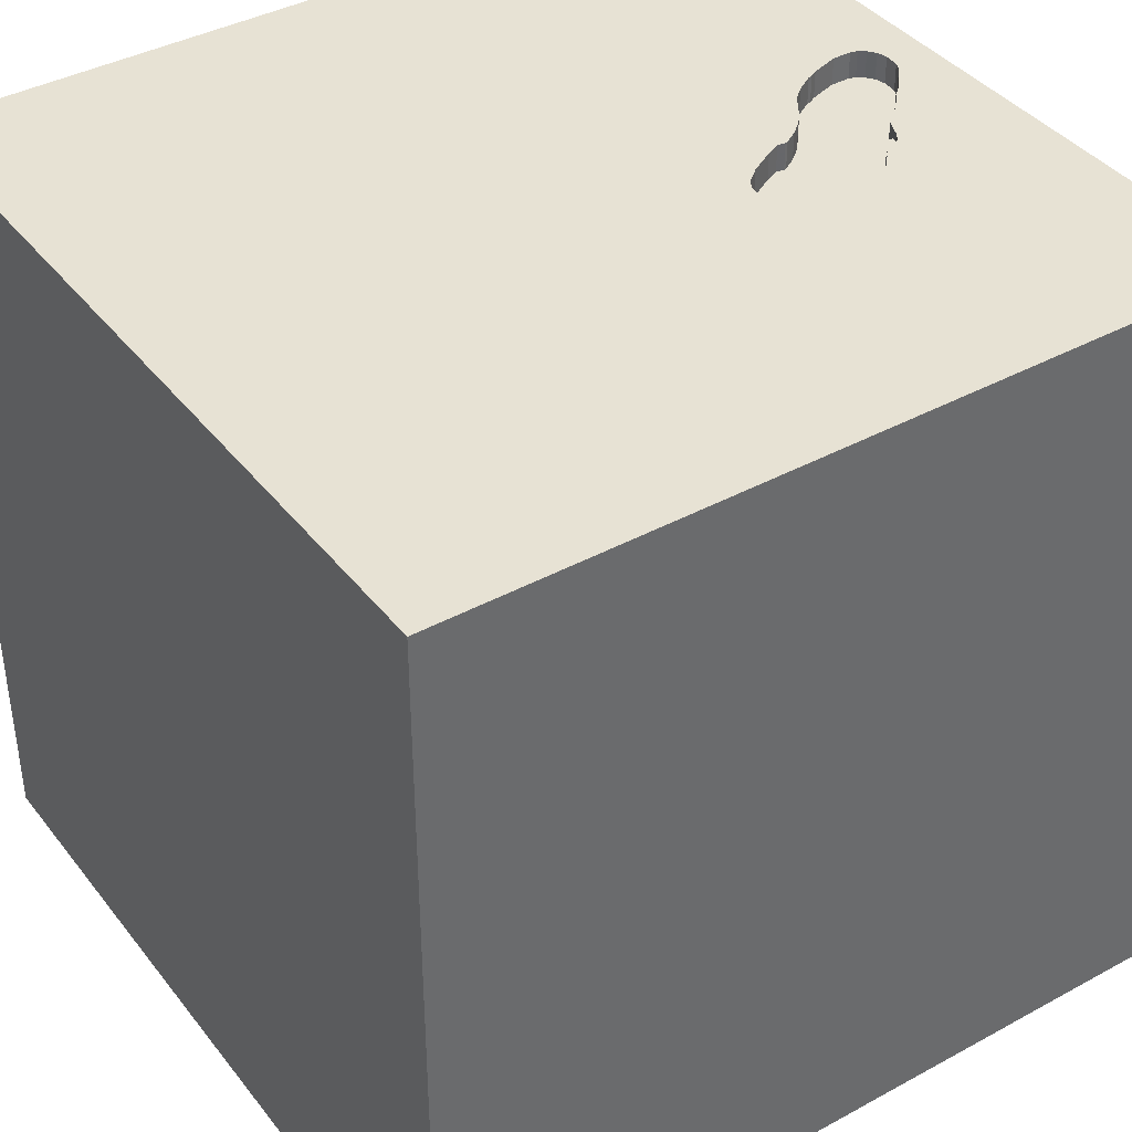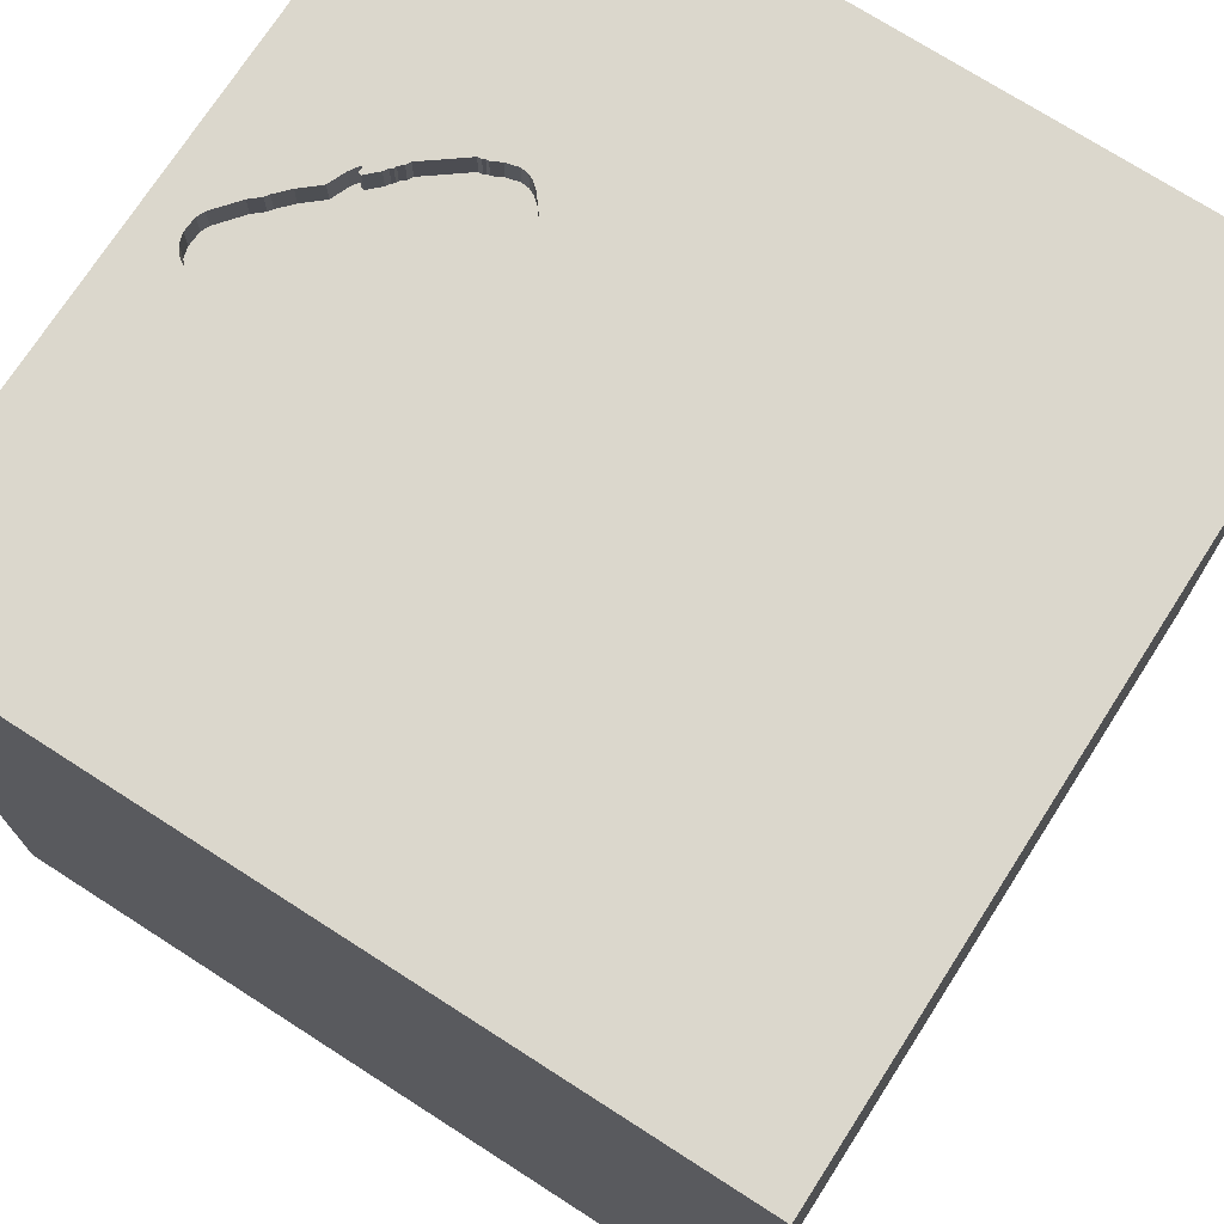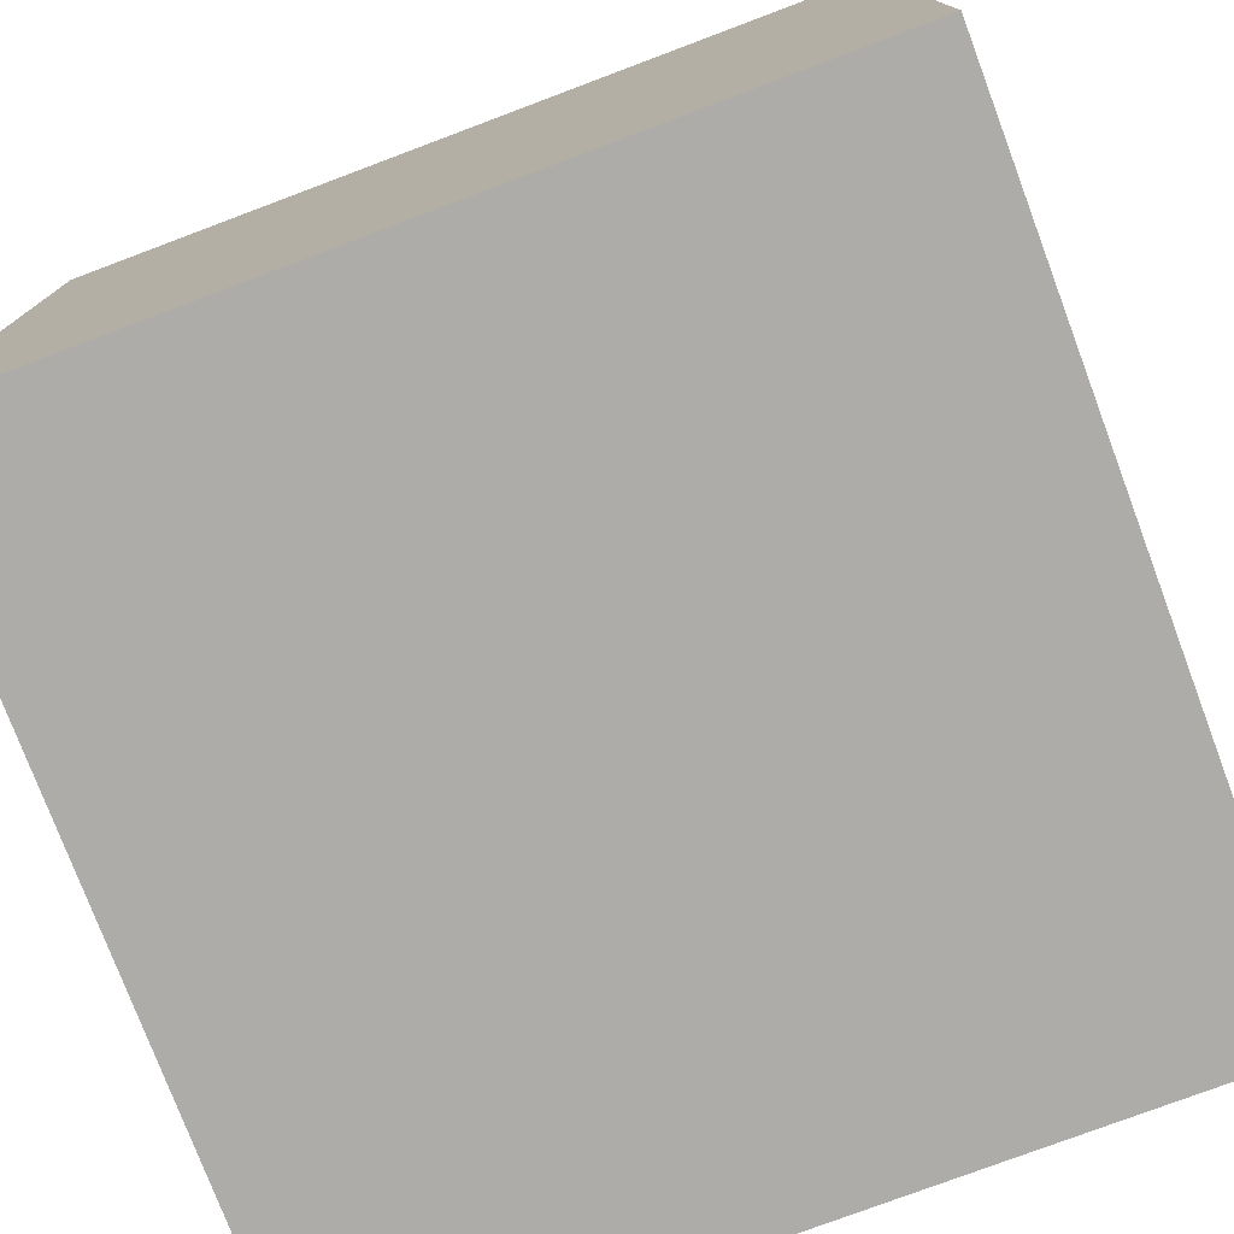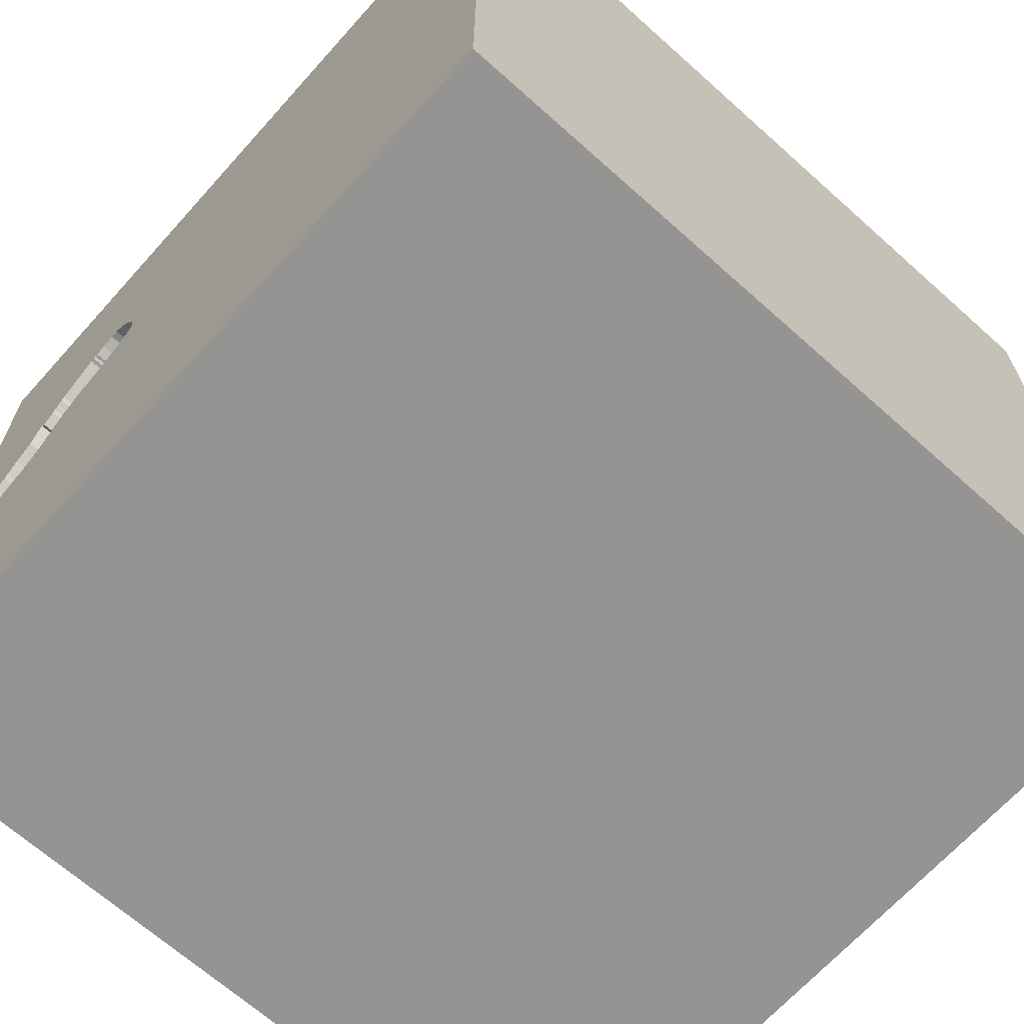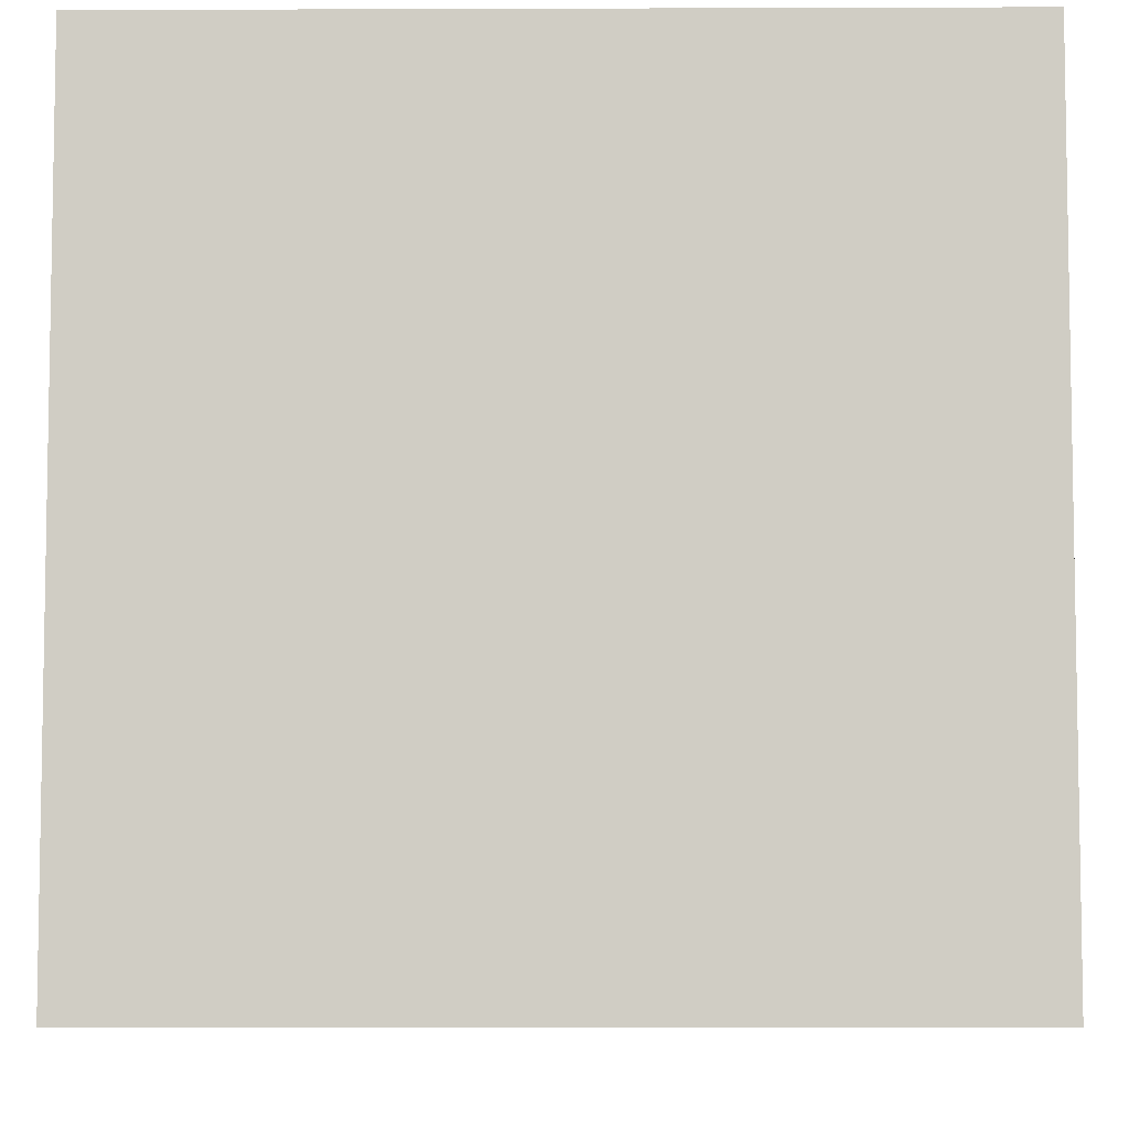
<metadata>
{"format":"obj","ext":"obj","renderer":"f3d","projection":"perspective","resolution":1024,"background":"white","views":[{"elev":39.8,"azim":-34.0,"up":"+Y"},{"elev":73.1,"azim":-147.3,"up":"+Y"},{"elev":-77.0,"azim":-69.4,"up":"+Z"},{"elev":-67.1,"azim":-131.9,"up":"+Z"},{"elev":-6.3,"azim":0.6,"up":"+Y"}]}
</metadata>
<code>
o shoe_178
v 0.5463 1.5 0.4749
v 0.5463 1.4 0.4749
v 0.9864 1.5 0.3514
v 0.9864 1.4 0.3514
v 0.9876 1.5 -0.09638
v 0.4937 1.5 0.3409
v 0.4941 1.5 0.3141
v 0.8795 1.5 0.03718
v 0.8795 1.4 0.03717
v 1.096 1.5 0.2332
v 1.096 1.4 0.2332
v 1.069 1.5 0.2973
v 0.6392 1.5 0.5658
v 0.6392 1.4 0.5658
v 0.4923 1.5 0.3292
v 0.4923 1.4 0.3292
v 0.965 1.5 0.3763
v 0.965 1.4 0.3763
v 1.041 1.5 0.3335
v 1.041 1.4 0.3335
v 0.5703 1.5 0.2165
v 0.5703 1.4 0.2165
v 1.03 1.5 0.3093
v -0.5339 0.2767 -1.5
v -1.159 0.9115 -1.5
v -0.8919 -0.4818 -1.5
v -0.7812 -0.8984 1.5
v -0.7812 -1.5 -0.1823
v -1.042 -1.5 0.625
v -0.9115 1.5 -1.1
v -0.918 1.5 0.3385
v -0.7031 1.5 1.5
v -1.042 -1.198 -1.5
v 1.196 1.5 -0.1886
v 0.8493 1.5 0.0717
v 0.8493 1.4 0.0717
v 0.5926 1.5 0.5341
v 0.5926 1.4 0.5341
v 1.21 1.5 0.1249
v 1.21 1.4 0.1249
v 1.221 1.4 0.1079
v 0.9436 1.5 0.4012
v 1.332 1.5 -0.01454
v 1.332 1.4 -0.01454
v 0.04557 -0.7357 -1.5
v 0.3125 -0.7812 1.5
v 0.2474 0.3125 -1.5
v 0.3776 0.4948 1.5
v 0.4167 -0.1562 1.5
v 0.8236 1.029 -1.5
v 0.4688 1.016 1.5
v 0.4427 -1.5 0.1562
v 0.3646 -1.5 1.263
v 0.4948 -1.5 -0.3776
v 0.3906 -1.5 0.638
v -0.1302 -1.5 -1.5
v 0.4688 -1.5 -1.159
v -0.1302 -1.5 1.5
v 0.1562 1.5 0.2083
v 0.6445 1.5 1.237
v -0.1562 1.5 -1.5
v 0.2083 1.5 1.5
v 0.6771 -1.263 1.5
v 0.533 1.5 0.4336
v 0 0.4687 1.5
v -0.05208 -0 1.5
v -0.1823 1.185 -1.5
v -0.1823 1.068 1.5
v 0 -0.4688 1.5
v -0.1562 -1.5 0.02604
v -0.2344 -1.5 1.055
v -0.2083 -1.5 -1.237
v -0.1562 -1.5 -0.4167
v -0.07812 1.5 -1.198
v 0.9622 1.5 0.3866
v 0.6693 1.5 0.5695
v 0.664 1.5 0.1622
v 1.042 0 -1.5
v 1.25 -0.1562 1.5
v 1.042 -0.625 1.5
v 1.055 -1.5 0.3125
v 1.094 -1.5 -0.1823
v 1.198 -1.5 1.042
v 1.042 -1.5 -0.651
v 1.5 -1.5 -1.5
v 1.134 1.5 0.1998
v 1.178 1.5 0.7422
v 1.289 1.5 -0.4687
v 1.145 1.5 -0.172
v 1.5 -1.5 1.5
v 1.094 1.5 -0.1552
v 1.094 1.4 -0.1552
v 0.7648 1.5 0.5383
v 0.7648 1.4 0.5383
v 0.7541 1.5 0.5385
v 0.7541 1.4 0.5385
v 0.5226 1.5 0.2565
v 0.9876 1.4 -0.09638
v 0.8033 1.5 0.1104
v 0.9751 1.5 0.3683
v 0.9751 1.4 0.3683
v 0.533 1.4 0.4336
v 1.266 1.5 -0.1892
v 1.266 1.4 -0.1892
v 1.068 1.5 -0.1401
v 1.068 1.4 -0.1401
v 1.349 1.4 -0.09815
v 0.9622 1.4 0.3866
v -0.4687 0.4167 1.5
v -0.5599 -0.1823 1.5
v -0.625 1.042 1.5
v -0.4948 -1.5 0.3646
v -0.7292 -1.5 1.25
v -0.4036 -1.5 -0.7292
v -0.3906 1.5 -0.4427
v -0.3385 1.5 0.9505
v -1.5 -1.016 -0.1432
v -1.5 -0.5078 -0.5208
v -1.5 -1.094 -1.12
v -1.5 -0.8333 0.8333
v -1.5 0.7292 0.4167
v -1.5 0.4167 0
v -1.5 0.1562 1.25
v -1.5 0.3776 -0.4948
v -1.5 0.3125 0.8333
v -1.5 -0.1302 -1.5
v -1.5 -0.1042 1.5
v -1.5 -0.01302 -0.9896
v -1.5 -0 0.4687
v -1.5 0 -0.4687
v -1.5 1.003 -0.651
v -1.5 1.289 -0.1562
v -1.5 1.5 1.5
v -1.5 1.5 -1.5
v -1.5 -0.4297 0.1823
v -1.5 -0.5208 -1.25
v -1.5 -1.5 -0.8333
v -1.5 -1.5 0.1562
v -1.5 -1.5 1.5
v -1.5 -1.5 -1.5
v -1.5 0.625 -1.042
v -1.5 0.7292 1.042
v -1.5 0.8333 -1.5
v -1.5 1.5 -0.8333
v -1.5 1.5 0.1302
v -1.5 -1.224 0.3646
v -1.5 -1.172 -0.5729
v -1.5 -0.3646 1.094
v 1.338 1.5 -0.1361
v 1.338 1.4 -0.1361
v 0.9286 1.5 -0.03938
v 0.9286 1.4 -0.03938
v 0.7426 1.5 0.1443
v 0.7426 1.4 0.1443
v 1.291 1.5 -0.1816
v 0.9245 -1.061 -1.5
v 0.8333 -1.5 -1.5
v 0.8333 -1.5 1.5
v 0.5213 1.5 0.4151
v 0.638 1.5 -0.2148
v 0.8333 1.5 -1.5
v 0.7422 1.5 -1.133
v 1.349 1.5 -0.09815
v 0.8033 1.4 0.1104
v 1.317 1.5 -0.1632
v 1.317 1.4 -0.1632
v 1.221 1.5 0.1079
v 0.7887 1.5 0.5305
v 1.069 1.4 0.2973
v 0.9242 1.5 -0.0277
v 1.5 1.5 -1.5
v 1.354 1.5 0.1042
v 0.7733 1.5 0.5317
v 0.7733 1.4 0.5317
v 1.345 1.5 -0.04356
v 1.345 1.4 -0.04356
v 1.5 0.7943 -1.1
v 1.5 0.3776 0.1823
v 1.5 0.1562 1.224
v 1.5 -0.1302 -1.5
v 1.5 -0.1042 1.5
v 1.5 1.081 -0.1042
v 1.5 1.159 0.9375
v 1.5 -0.2995 -0.7292
v 1.5 -0.4297 0.3516
v 1.5 -1.5 -0.8333
v 1.5 -1.5 0.1562
v 1.5 0.8333 -1.5
v 1.5 1.5 -0.8333
v 1.5 1.5 0.1302
v 1.5 1.5 1.5
v 1.5 -1.081 -0.7357
v 1.5 -1.237 0.4362
v 1.5 -0.8724 1.146
v -1.276 -1.003 1.5
v -1.276 0.4688 1.5
v -1.198 -0.1823 1.5
v -1.12 1.094 1.5
v -1.224 -1.5 -0.599
v -1.146 -1.5 0.1823
v -1.224 1.5 -0.3646
v 0.7537 1.5 0.141
v 0.9517 1.5 -0.0656
v 0.9517 1.4 -0.0656
v 1.049 1.5 0.3299
v 1.049 1.4 0.3299
v 0.5695 1.5 0.5045
v 1.291 1.4 -0.1816
v 0.7142 1.5 0.1393
v 0.7142 1.4 0.1393
v -0.2344 -1.094 1.5
v 1.196 1.4 -0.1886
v 0.9242 1.4 -0.0277
v 1.052 1.5 -0.1359
v 0.5062 1.5 0.2774
v 0.5062 1.4 0.2774
v 0.7537 1.4 0.141
v 0.9701 1.5 0.3723
v 0.6693 1.4 0.5695
v 0.8333 -0.1562 1.5
v 1.029 0.5469 1.5
v 1.042 1.198 1.5
v 0.7167 1.5 0.5569
v 0.7286 1.5 0.1418
v 0.7167 1.4 0.5569
v 1.164 1.5 0.1743
v 1.164 1.4 0.1743
v 0.6162 1.5 0.5538
v 0.6162 1.4 0.5538
v 0.7887 1.4 0.5305
v 1.259 1.5 0.07582
v 1.259 1.4 0.07582
v 0.664 1.4 0.1622
v 0.8612 1.5 0.4752
v 0.5226 1.4 0.2565
v 0.51 1.5 0.3971
v 0.51 1.4 0.3971
v 0.9436 1.4 0.4012
v 0.769 1.5 0.535
v 0.9383 1.5 0.4112
v 0.9337 1.5 0.4198
v 0.9337 1.4 0.4198
v 0.4954 1.5 0.3541
v 0.4954 1.4 0.3541
v 1.03 1.4 0.3093
v 0.9375 1.5 -0.1042
v 1.041 1.5 0.3138
v 1.041 1.4 0.3138
v 0.5464 1.5 0.2365
v 1.052 1.4 -0.1359
v 0.4956 1.5 0.3021
v 0.4956 1.4 0.3021
f 139 146 138
f 139 27 195
f 138 29 139
f 58 27 139
f 195 127 139
f 127 148 139
f 113 58 139
f 120 146 139
f 58 211 27
f 195 197 127
f 148 120 139
f 138 200 29
f 113 71 58
f 27 197 195
f 127 123 148
f 29 113 139
f 146 117 138
f 29 71 113
f 197 196 127
f 148 146 120
f 71 53 58
f 148 135 146
f 58 63 211
f 211 110 27
f 27 110 197
f 135 117 146
f 117 137 138
f 138 199 200
f 200 112 29
f 29 112 71
f 158 63 58
f 127 142 123
f 123 125 148
f 117 147 137
f 137 199 138
f 53 158 58
f 133 142 127
f 125 129 148
f 129 135 148
f 200 28 112
f 63 46 211
f 46 69 211
f 69 110 211
f 196 133 127
f 199 28 200
f 112 55 71
f 142 125 123
f 110 196 197
f 147 119 137
f 55 53 71
f 110 109 196
f 196 198 133
f 199 114 28
f 28 70 112
f 112 70 55
f 53 83 158
f 69 66 110
f 135 118 117
f 117 118 147
f 158 90 63
f 118 119 147
f 119 140 137
f 137 140 199
f 66 109 110
f 109 198 196
f 125 121 129
f 129 122 135
f 55 83 53
f 83 90 158
f 63 80 46
f 46 49 69
f 109 111 198
f 142 121 125
f 121 122 129
f 28 73 70
f 70 52 55
f 90 80 63
f 49 66 69
f 135 130 118
f 140 114 199
f 114 73 28
f 66 65 109
f 122 130 135
f 80 49 46
f 118 136 119
f 80 220 49
f 109 68 111
f 198 32 133
f 133 121 142
f 130 128 118
f 128 136 118
f 140 72 114
f 52 81 55
f 55 81 83
f 49 65 66
f 65 68 109
f 122 124 130
f 73 52 70
f 49 48 65
f 136 140 119
f 73 54 52
f 111 32 198
f 121 132 122
f 26 33 140
f 80 79 220
f 116 31 133
f 133 132 121
f 83 187 90
f 193 194 90
f 220 48 49
f 136 126 140
f 114 54 73
f 81 187 83
f 193 90 187
f 90 181 80
f 65 51 68
f 116 133 32
f 31 145 133
f 145 132 133
f 132 124 122
f 124 128 130
f 26 140 126
f 45 140 33
f 140 56 72
f 52 82 81
f 194 181 90
f 181 79 80
f 48 51 65
f 68 32 111
f 132 131 124
f 26 45 33
f 45 56 140
f 54 82 52
f 185 194 193
f 179 181 194
f 220 221 48
f 131 141 124
f 141 128 124
f 128 126 136
f 114 57 54
f 185 179 194
f 79 221 220
f 221 51 48
f 201 145 31
f 72 57 114
f 57 84 54
f 84 82 54
f 82 187 81
f 68 62 32
f 59 31 116
f 47 26 24
f 116 32 62
f 47 45 26
f 181 221 79
f 51 62 68
f 115 31 59
f 25 26 126
f 56 57 72
f 221 222 51
f 60 116 62
f 160 115 59
f 115 201 31
f 141 126 128
f 24 26 25
f 156 56 45
f 57 85 84
f 192 193 187
f 192 185 193
f 184 178 185
f 178 179 185
f 59 116 60
f 145 144 132
f 131 134 141
f 141 143 126
f 84 187 82
f 184 185 192
f 1 59 60
f 15 7 59
f 59 6 15
f 201 144 145
f 25 126 143
f 56 157 57
f 84 186 187
f 222 62 51
f 59 1 159
f 59 159 236
f 243 6 59
f 59 236 243
f 97 160 59
f 59 7 251
f 59 251 215
f 59 215 97
f 162 115 160
f 30 201 115
f 132 134 131
f 156 157 56
f 192 187 186
f 183 179 178
f 183 181 179
f 181 191 221
f 222 191 62
f 37 1 60
f 60 76 13
f 228 37 60
f 60 13 228
f 64 159 1
f 160 97 249
f 160 249 21
f 160 21 77
f 144 134 132
f 134 143 141
f 78 45 47
f 78 156 45
f 177 178 184
f 177 182 178
f 182 183 178
f 183 191 181
f 191 222 221
f 60 62 191
f 223 76 60
f 37 207 1
f 160 77 209
f 160 209 224
f 30 144 201
f 67 47 24
f 50 78 47
f 157 85 57
f 85 186 84
f 87 223 60
f 223 87 168
f 168 173 239
f 168 239 93
f 93 95 223
f 223 168 93
f 160 224 153
f 99 160 153
f 153 202 99
f 162 74 115
f 74 30 115
f 50 47 67
f 234 168 87
f 87 240 241
f 87 241 234
f 151 246 160
f 99 35 8
f 8 170 151
f 151 160 99
f 99 8 151
f 162 160 88
f 67 24 25
f 87 60 191
f 19 247 23
f 87 12 205
f 19 23 3
f 87 205 19
f 75 42 240
f 240 87 19
f 100 218 17
f 100 17 75
f 19 3 100
f 75 240 19
f 19 100 75
f 203 5 246
f 246 151 203
f 89 160 246
f 86 10 12
f 87 86 12
f 246 5 214
f 91 89 246
f 214 105 91
f 246 214 91
f 88 160 89
f 134 144 30
f 87 172 167
f 226 86 87
f 87 167 39
f 39 226 87
f 34 88 89
f 25 143 134
f 85 192 186
f 172 163 175
f 231 167 172
f 172 175 43
f 43 231 172
f 88 34 103
f 149 163 88
f 88 103 155
f 165 149 88
f 88 155 165
f 61 74 162
f 61 30 74
f 61 67 25
f 61 50 67
f 156 85 157
f 189 182 177
f 190 183 182
f 190 172 87
f 190 163 172
f 190 88 163
f 189 162 88
f 171 161 162
f 161 61 162
f 61 134 30
f 61 25 134
f 161 50 61
f 171 50 161
f 188 78 50
f 180 156 78
f 85 184 192
f 180 177 184
f 171 189 177
f 189 190 182
f 190 191 183
f 190 87 191
f 189 88 190
f 171 162 189
f 171 188 50
f 188 180 78
f 180 85 156
f 180 184 85
f 188 177 180
f 171 177 188
f 41 232 106
f 167 231 232
f 232 41 167
f 250 41 106
f 232 92 106
f 231 43 232
f 98 41 250
f 250 106 214
f 92 232 212
f 91 105 106
f 106 92 91
f 39 167 41
f 41 40 39
f 44 232 43
f 98 40 41
f 98 250 5
f 105 214 106
f 214 5 250
f 89 91 92
f 92 212 89
f 212 232 44
f 43 175 44
f 98 204 40
f 5 203 98
f 212 34 89
f 176 212 44
f 226 39 40
f 40 227 226
f 176 44 175
f 204 98 203
f 204 227 40
f 212 104 34
f 176 104 212
f 175 163 176
f 203 151 204
f 204 213 227
f 103 34 104
f 107 104 176
f 227 11 86
f 86 226 227
f 107 176 163
f 152 204 151
f 213 204 152
f 11 227 213
f 155 103 104
f 104 208 155
f 166 104 107
f 10 86 11
f 151 170 152
f 213 152 170
f 213 9 11
f 166 208 104
f 166 107 150
f 12 10 11
f 11 169 12
f 163 149 150
f 150 107 163
f 170 8 213
f 9 213 8
f 9 36 11
f 208 166 155
f 149 165 166
f 166 150 149
f 245 169 11
f 8 35 36
f 36 9 8
f 36 245 11
f 165 155 166
f 169 206 12
f 248 169 245
f 35 99 36
f 245 36 164
f 205 12 206
f 248 206 169
f 248 245 23
f 23 247 248
f 164 36 99
f 245 164 4
f 206 20 205
f 248 20 206
f 99 202 164
f 245 4 3
f 3 23 245
f 4 164 217
f 19 205 20
f 247 19 20
f 20 248 247
f 217 164 202
f 18 4 217
f 202 153 217
f 4 101 3
f 4 18 101
f 238 18 217
f 154 217 153
f 100 3 101
f 218 100 101
f 101 18 218
f 108 18 238
f 217 154 238
f 154 153 224
f 17 218 18
f 75 17 18
f 18 108 75
f 42 75 108
f 108 238 42
f 242 238 154
f 224 209 210
f 210 154 224
f 240 42 238
f 238 242 240
f 154 174 242
f 210 233 154
f 209 77 210
f 242 241 240
f 174 154 233
f 230 242 174
f 233 210 77
f 234 241 242
f 242 230 234
f 233 22 174
f 230 174 168
f 77 21 233
f 168 234 230
f 22 233 21
f 174 22 102
f 173 168 174
f 21 249 22
f 102 96 174
f 237 102 22
f 239 173 174
f 174 94 239
f 249 97 235
f 235 22 249
f 96 102 2
f 174 96 94
f 159 64 102
f 102 237 159
f 235 237 22
f 93 239 94
f 96 2 38
f 64 1 2
f 2 102 64
f 94 96 93
f 237 236 159
f 237 235 244
f 97 215 216
f 216 235 97
f 96 38 225
f 38 2 207
f 207 37 38
f 1 207 2
f 95 93 96
f 237 244 236
f 16 244 235
f 16 235 216
f 223 95 96
f 96 225 223
f 229 225 38
f 243 236 244
f 6 243 244
f 244 16 6
f 252 16 216
f 215 251 252
f 252 216 215
f 225 229 219
f 37 228 229
f 229 38 37
f 16 15 6
f 7 15 16
f 16 252 7
f 252 251 7
f 76 223 225
f 225 219 76
f 14 219 229
f 219 14 76
f 228 13 14
f 14 229 228
f 13 76 14

</code>
